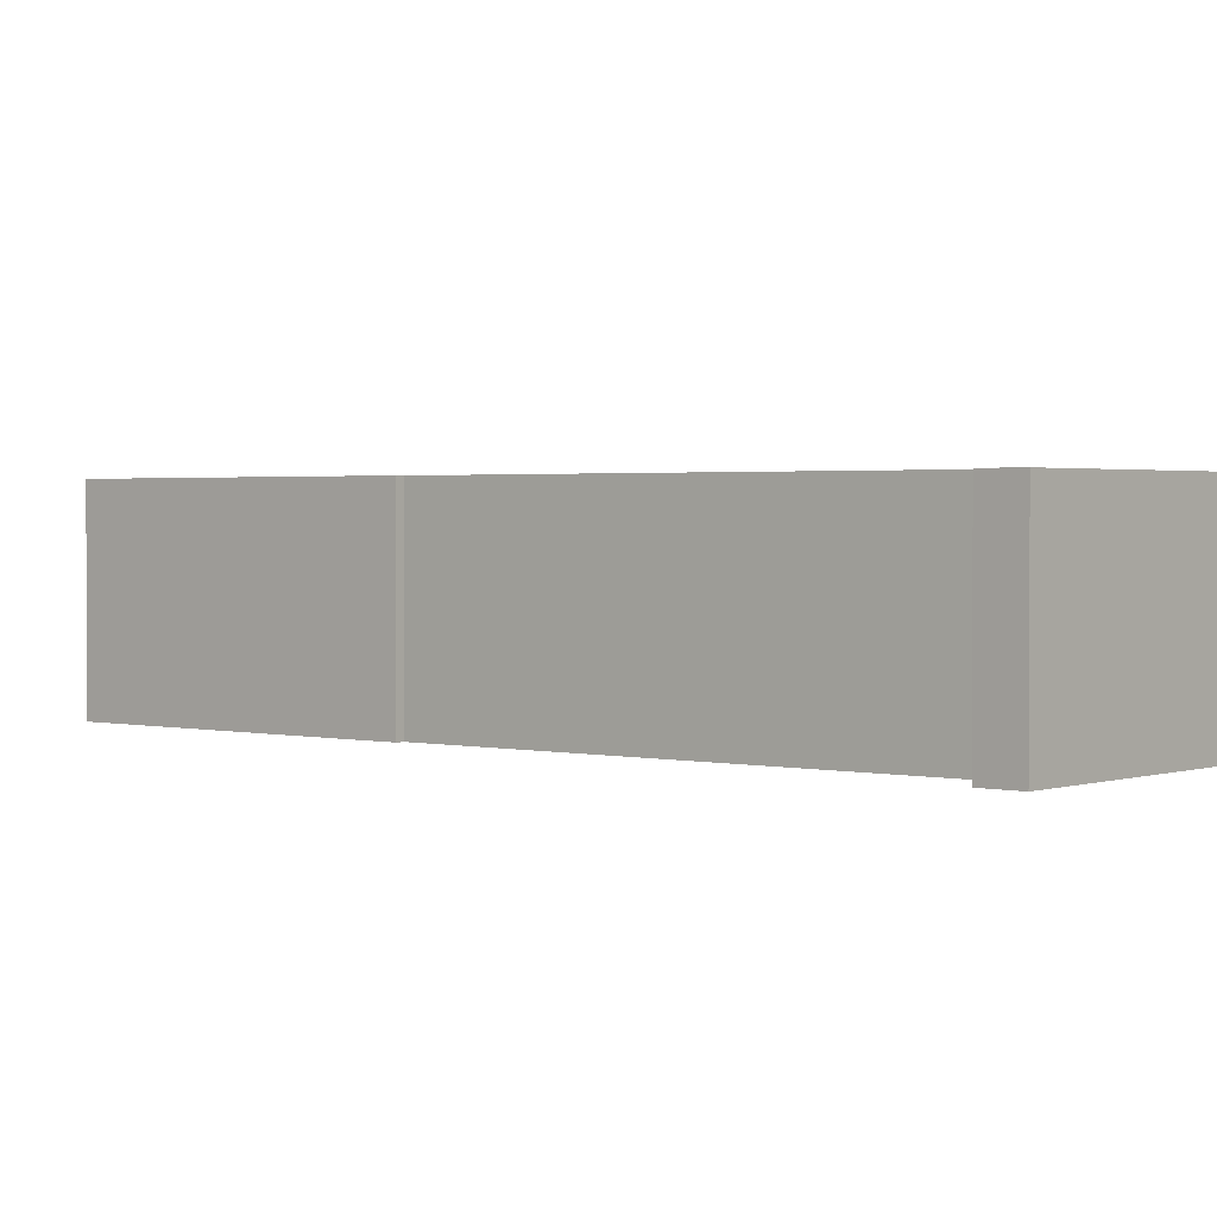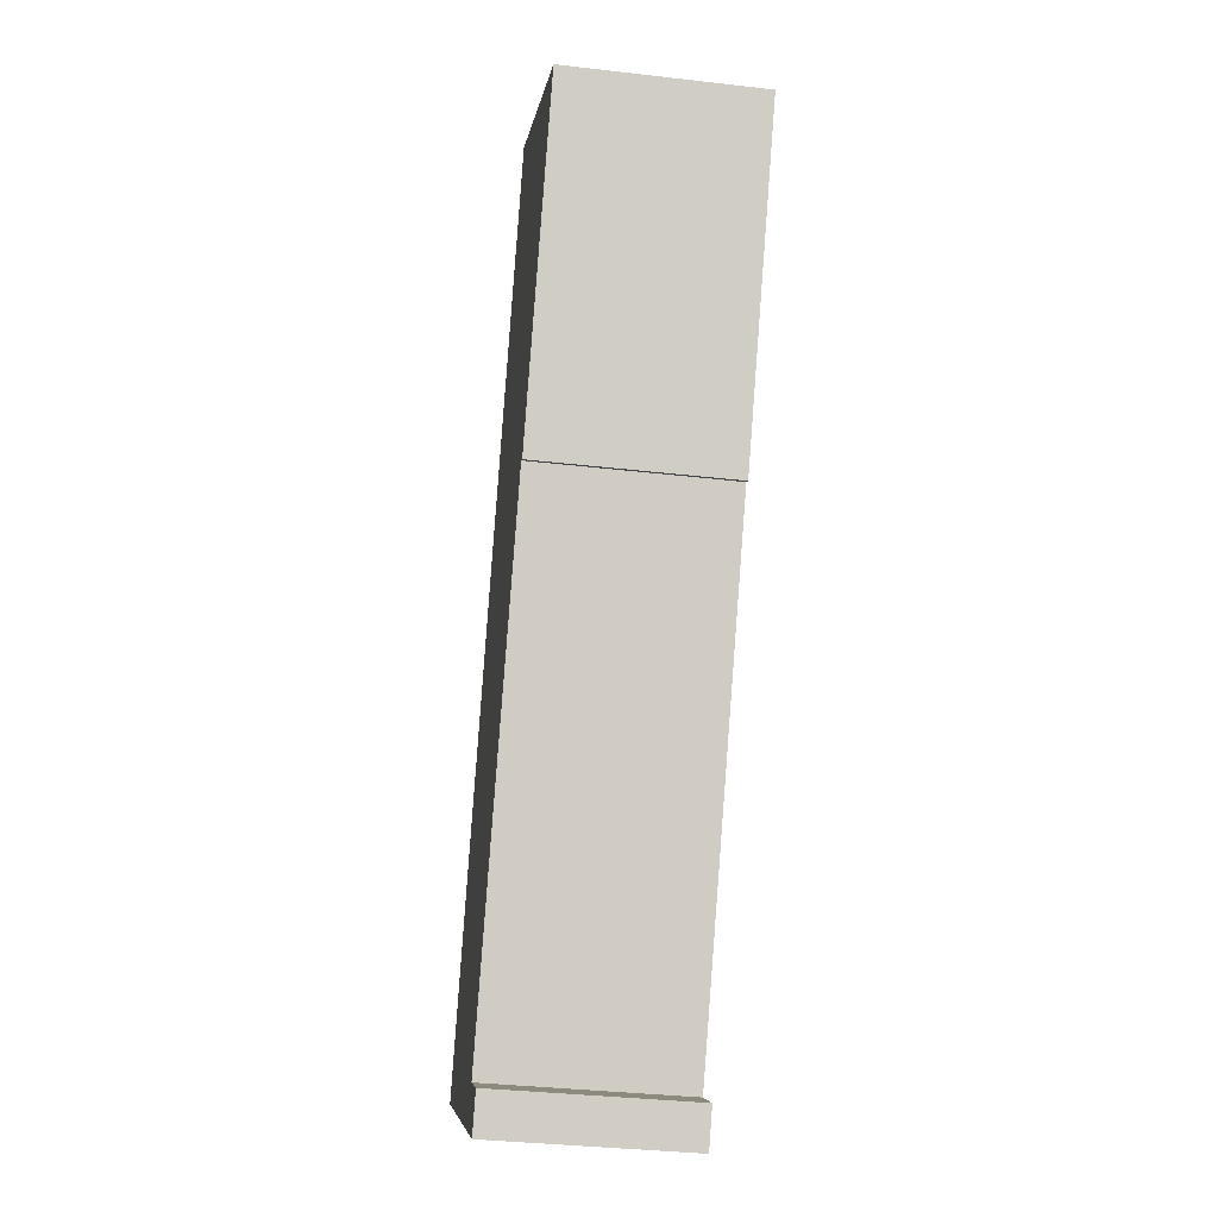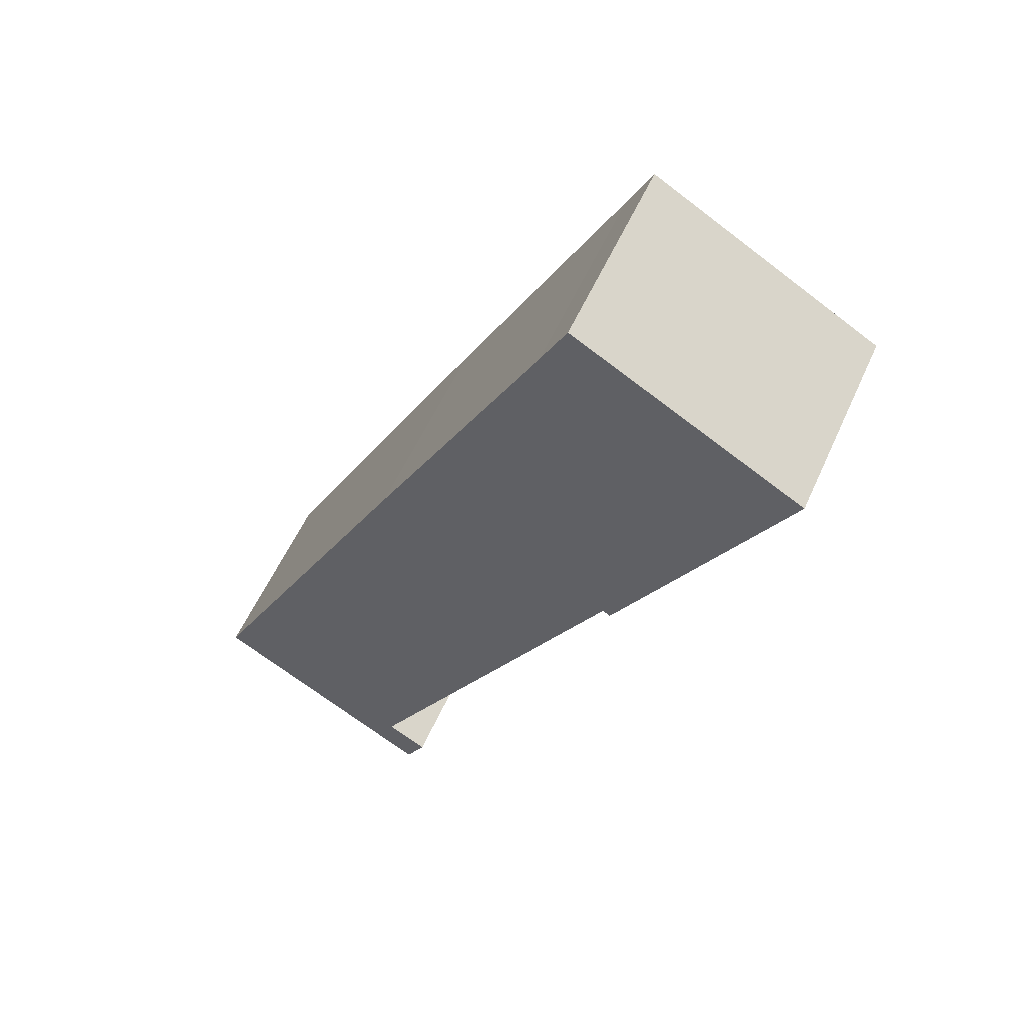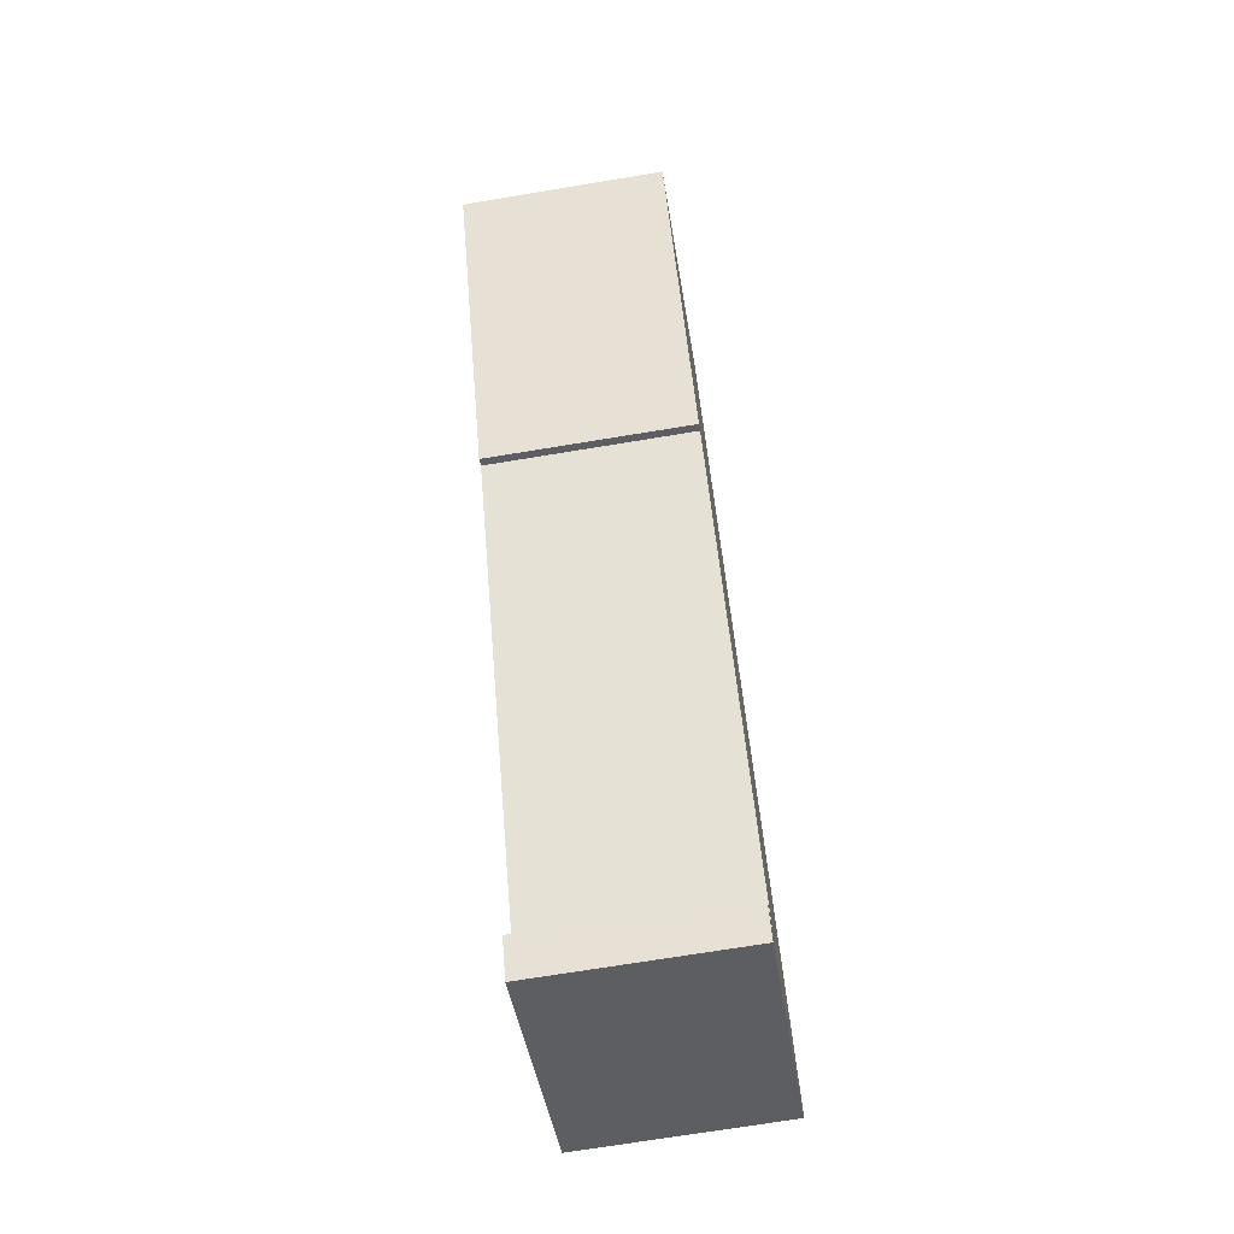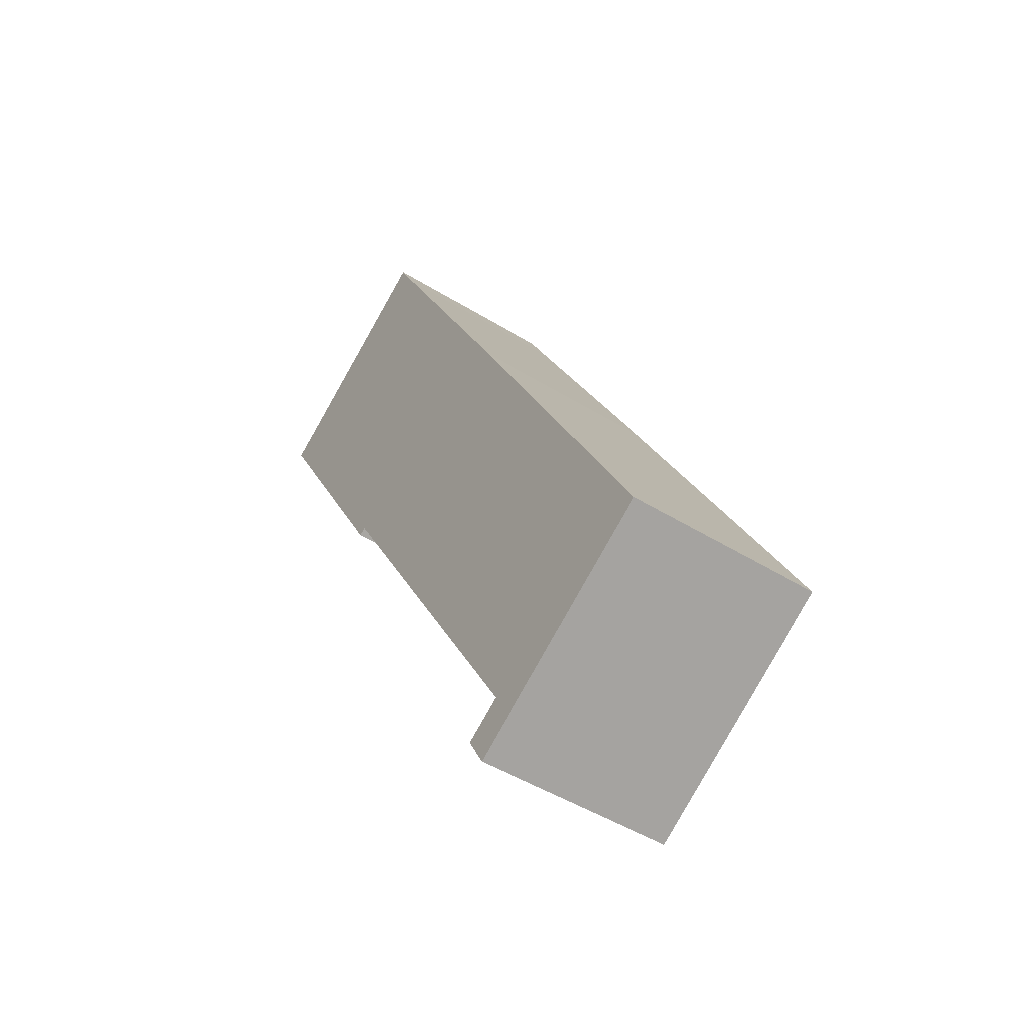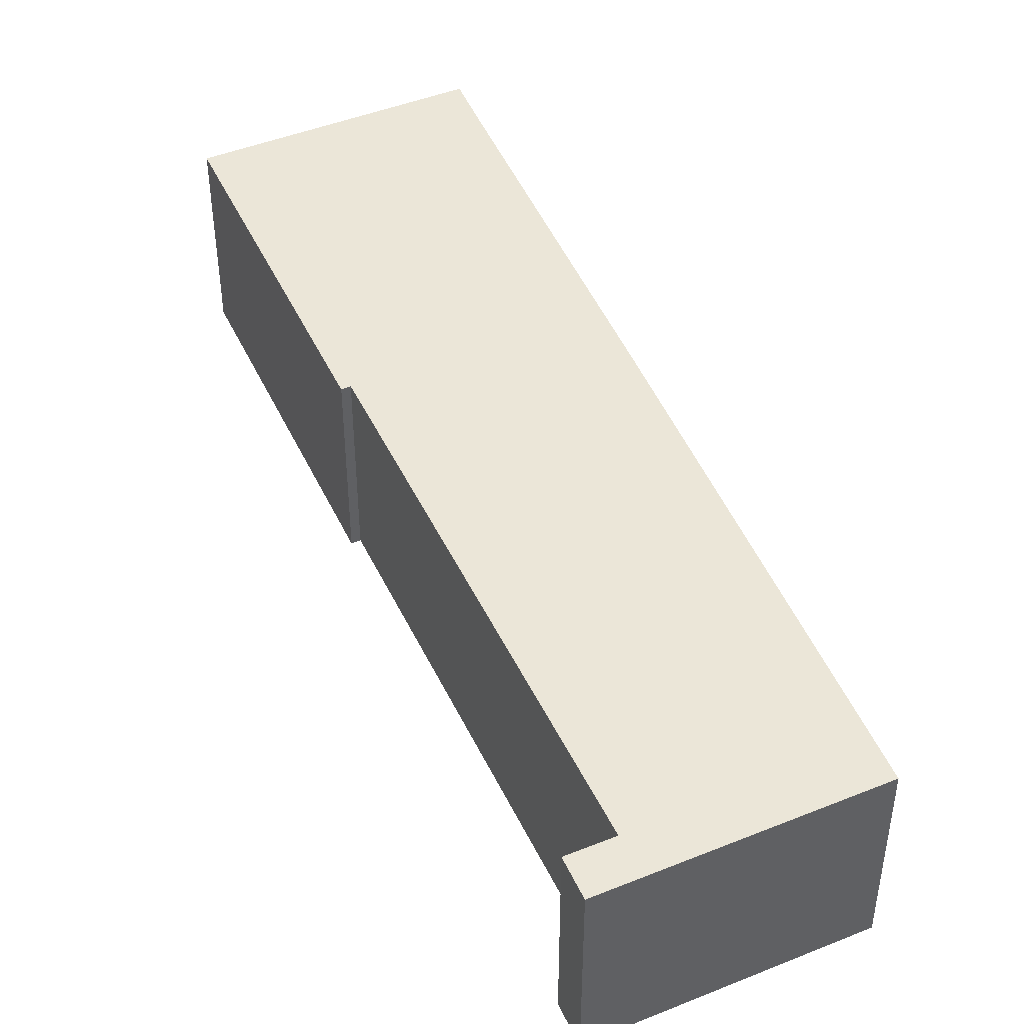
<metadata>
{"format":"obj","ext":"obj","renderer":"f3d","projection":"perspective","resolution":1024,"background":"white","views":[{"elev":1.8,"azim":159.7,"up":"+Y"},{"elev":-35.4,"azim":81.3,"up":"+Z"},{"elev":56.7,"azim":24.0,"up":"+Z"},{"elev":-70.2,"azim":99.4,"up":"+Z"},{"elev":-48.2,"azim":-124.6,"up":"+Z"},{"elev":46.5,"azim":-174.7,"up":"+Y"}]}
</metadata>
<code>
v  18.66 5.662 19.7
v  11.35 5.662 22.02
v  12.08 5.662 23.45
v  6.625 5.662 12.93
v  18.48 5.662 19.38
v  13.49 5.662 11.1
v  13.71 5.662 10.96
v  6.498 5.662 12.68
v  6.029 5.662 -1.939
v  0 5.662 3.467e-16
v  0.057 5.662 -0.033
v  1.588 5.662 -0.919
v  5.949 5.662 -2.079
v  6.538 5.662 -3.786
v  7.113 5.662 -2.746
v  18.66 -1.206e-15 19.7
v  13.71 -6.713e-16 10.96
v  18.48 -1.187e-15 19.38
v  13.49 -6.796e-16 11.1
v  6.029 1.187e-16 -1.939
v  5.949 1.273e-16 -2.079
v  7.113 1.681e-16 -2.746
v  6.538 2.318e-16 -3.786
v  1.588 5.627e-17 -0.919
v  0.057 2.021e-18 -0.033
v  0 0 0
v  12.08 -1.436e-15 23.45
v  6.498 -7.767e-16 12.68
v  6.625 -7.916e-16 12.93
v  11.35 -1.349e-15 22.02
g defaultobject
f 1 2 3
f 2 1 4
f 4 1 5
f 4 5 6
f 6 5 7
f 6 8 4
f 8 6 9
f 8 9 10
f 10 9 11
f 11 9 12
f 12 9 13
f 12 13 14
f 14 13 15
f 16 5 1
f 5 16 7
f 7 16 17
f 17 16 18
f 19 9 6
f 9 19 20
f 9 20 13
f 13 20 21
f 22 14 15
f 14 22 23
f 17 6 7
f 6 17 19
f 23 12 14
f 12 23 24
f 12 24 11
f 11 24 10
f 10 24 25
f 10 25 26
f 21 15 13
f 15 21 22
f 27 1 3
f 1 27 16
f 26 8 10
f 8 26 28
f 8 28 4
f 4 28 2
f 2 28 29
f 2 29 30
f 2 30 3
f 3 30 27
f 22 21 23
f 18 19 17
f 19 18 30
f 30 18 27
f 27 18 16
f 25 28 26
f 28 25 24
f 28 24 21
f 21 24 23
f 28 21 20
f 28 20 19
f 28 19 29
f 29 19 30

</code>
